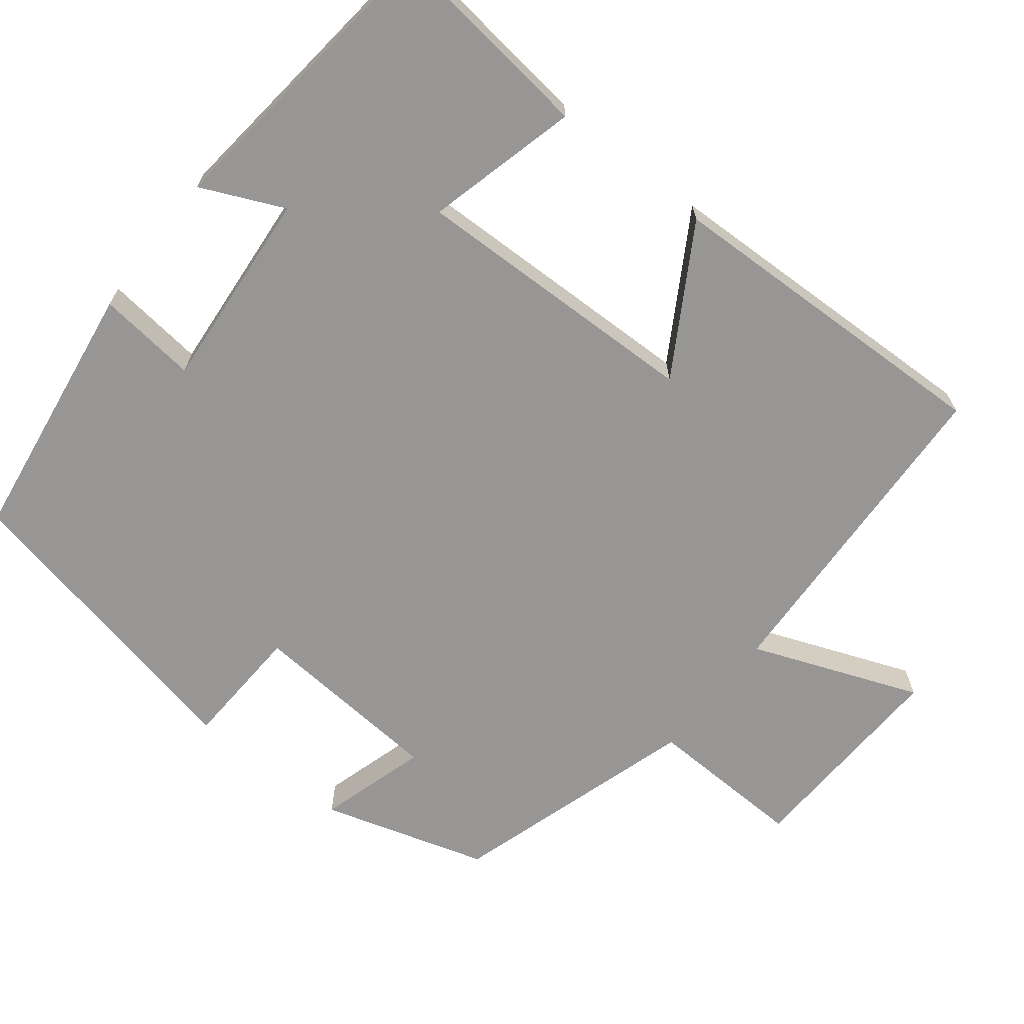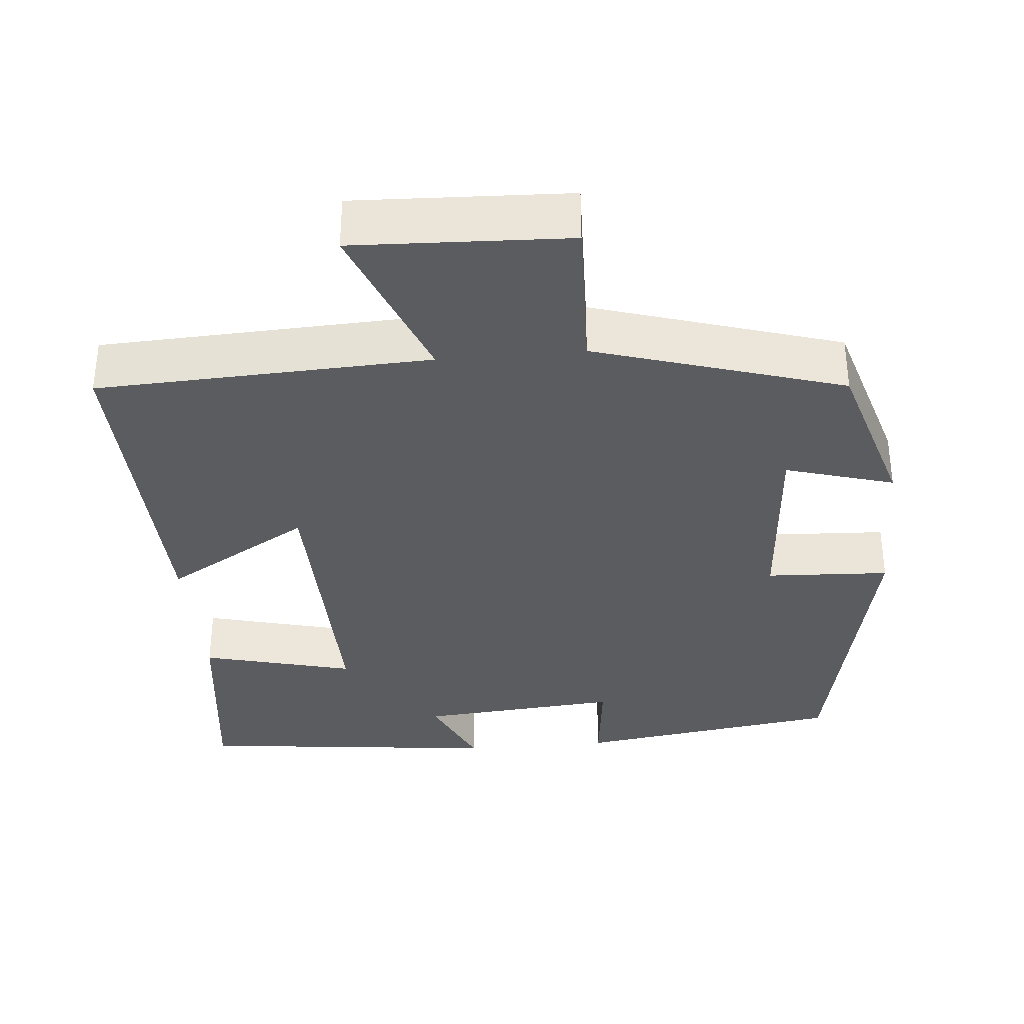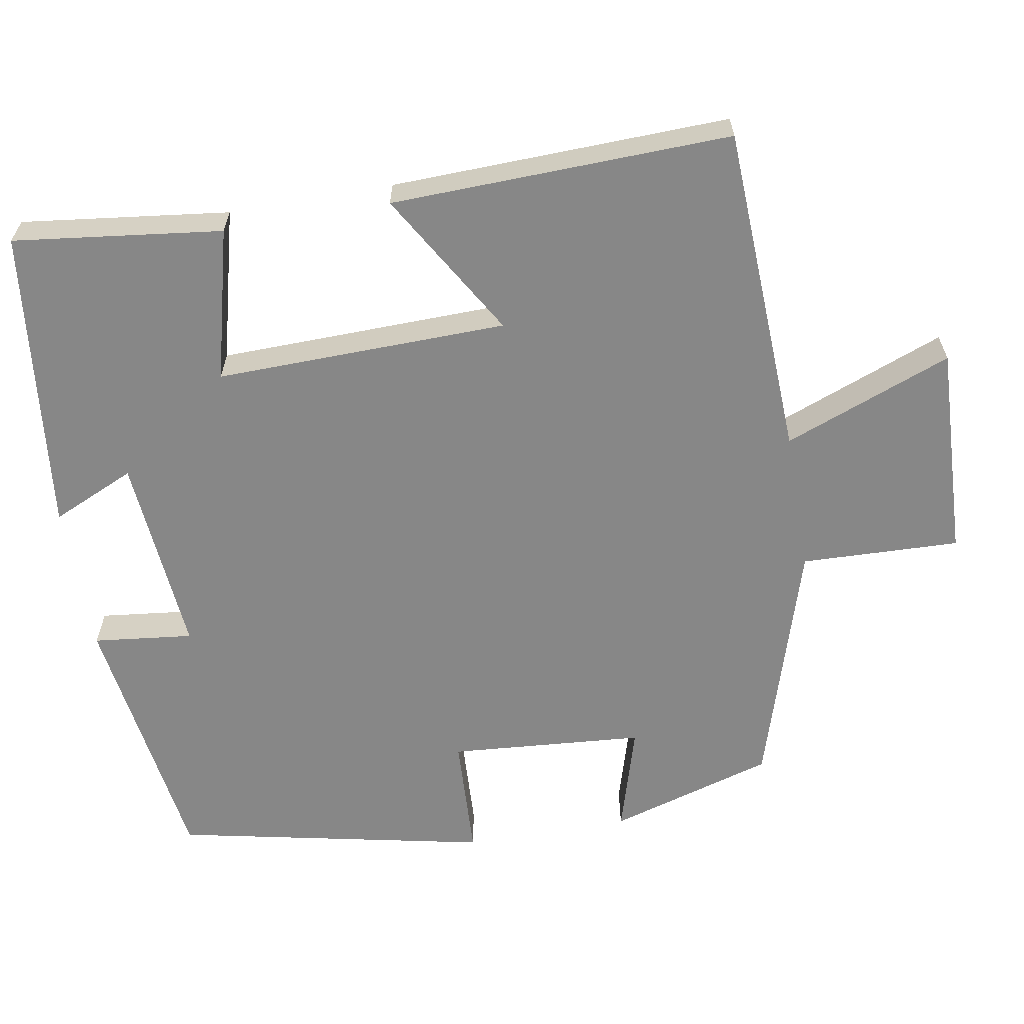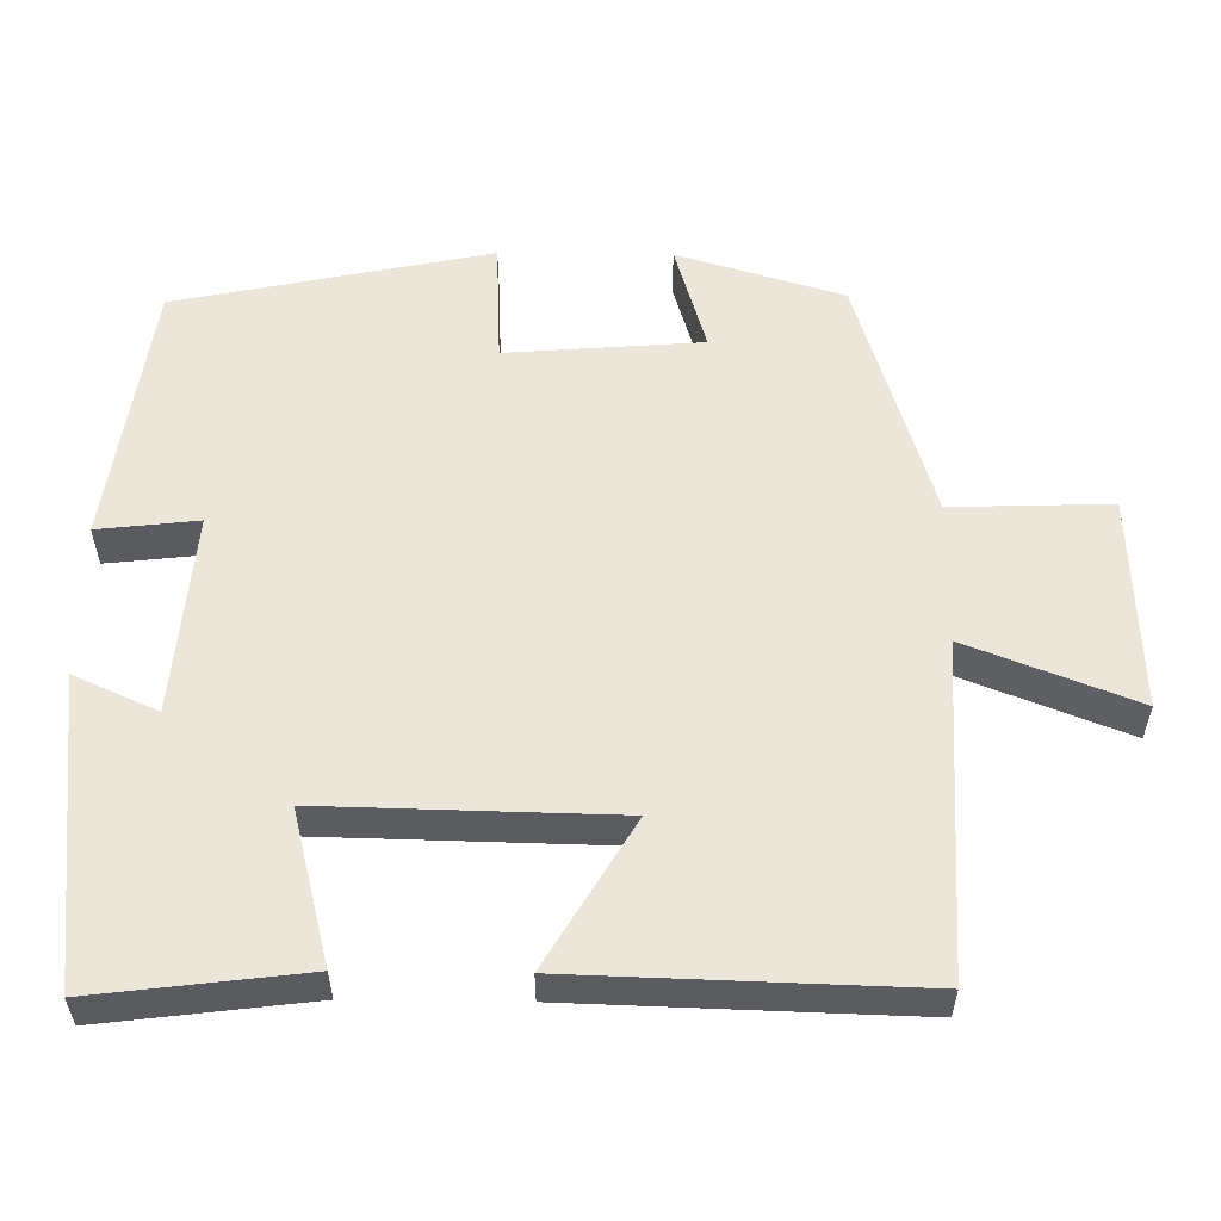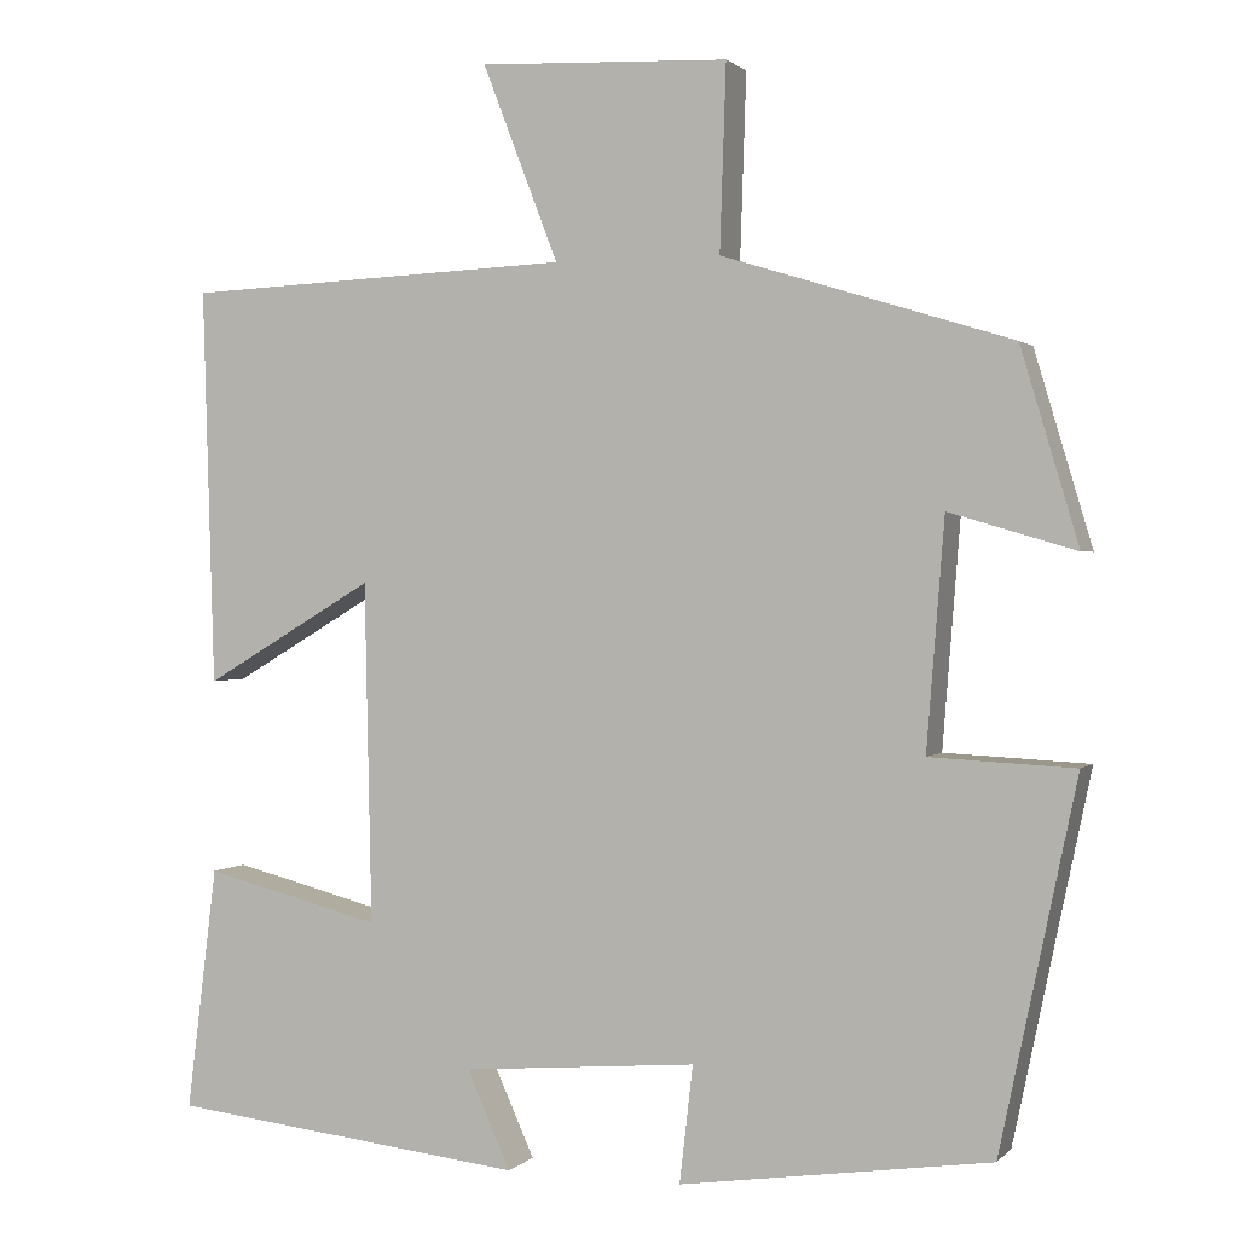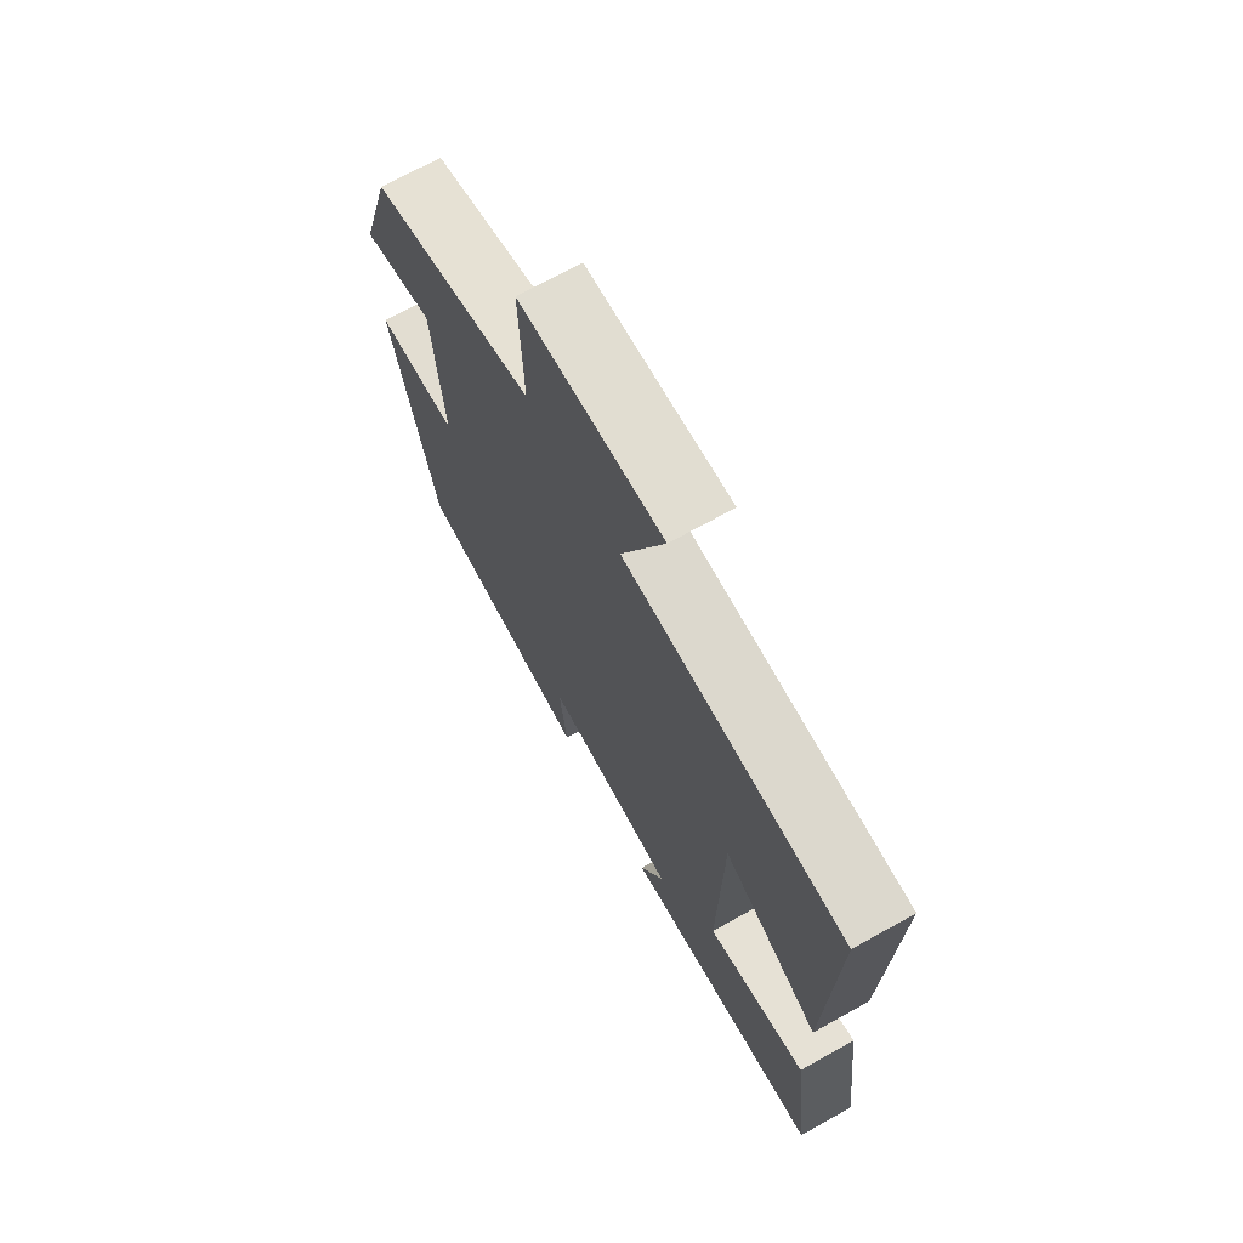
<metadata>
{"format":"obj","ext":"obj","renderer":"f3d","projection":"perspective","resolution":1024,"background":"white","views":[{"elev":-67.8,"azim":-128.1,"up":"+Y"},{"elev":-34.6,"azim":5.2,"up":"+Y"},{"elev":-62.5,"azim":-80.1,"up":"+Y"},{"elev":56.3,"azim":-89.3,"up":"+Y"},{"elev":1.1,"azim":20.5,"up":"+Z"},{"elev":70.5,"azim":-119.1,"up":"+Z"}]}
</metadata>
<code>
v -0.534 0.07 -0.455
v -0.5 0.07 -0.182
v -0.301 0.07 -0.233
v -0.309 0.07 0.149
v -0.5 0.07 0.036
v -0.513 0.07 0.481
v -0.077 0.07 0.5
v -0.162 0.07 0.72
v 0.118 0.07 0.708
v 0.111 0.07 0.5
v 0.435 0.07 0.4
v 0.5 0.07 0.183
v 0.358 0.07 0.225
v 0.338 0.07 -0.031
v 0.5 0.07 -0.039
v 0.414 0.07 -0.45
v 0.066 0.07 -0.5
v 0.081 0.07 -0.369
v -0.183 0.07 -0.391
v -0.134 0.07 -0.5
v -0.534 0 -0.455
v -0.5 0 -0.182
v -0.301 0 -0.233
v -0.309 0 0.149
v -0.5 0 0.036
v -0.513 0 0.481
v -0.077 0 0.5
v -0.162 0 0.72
v 0.118 0 0.708
v 0.111 0 0.5
v 0.435 0 0.4
v 0.5 0 0.183
v 0.358 0 0.225
v 0.338 0 -0.031
v 0.5 0 -0.039
v 0.414 0 -0.45
v 0.066 0 -0.5
v 0.081 0 -0.369
v -0.183 0 -0.391
v -0.134 0 -0.5
f 19 20 1 2
f 18 19 2 3
f 15 16 17 18
f 14 15 18 3
f 13 14 3 4
f 10 11 12 13
f 10 13 4
f 7 8 9 10
f 6 7 10
f 4 5 6 10
f 22 21 40 39
f 23 22 39 38
f 38 37 36 35
f 23 38 35 34
f 24 23 34 33
f 33 32 31 30
f 24 33 30
f 30 29 28 27
f 30 27 26
f 30 26 25 24
f 1 21 22 2
f 2 22 23 3
f 3 23 24 4
f 4 24 25 5
f 5 25 26 6
f 6 26 27 7
f 7 27 28 8
f 8 28 29 9
f 9 29 30 10
f 10 30 31 11
f 11 31 32 12
f 12 32 33 13
f 13 33 34 14
f 14 34 35 15
f 15 35 36 16
f 16 36 37 17
f 17 37 38 18
f 18 38 39 19
f 19 39 40 20
f 20 40 21 1

</code>
